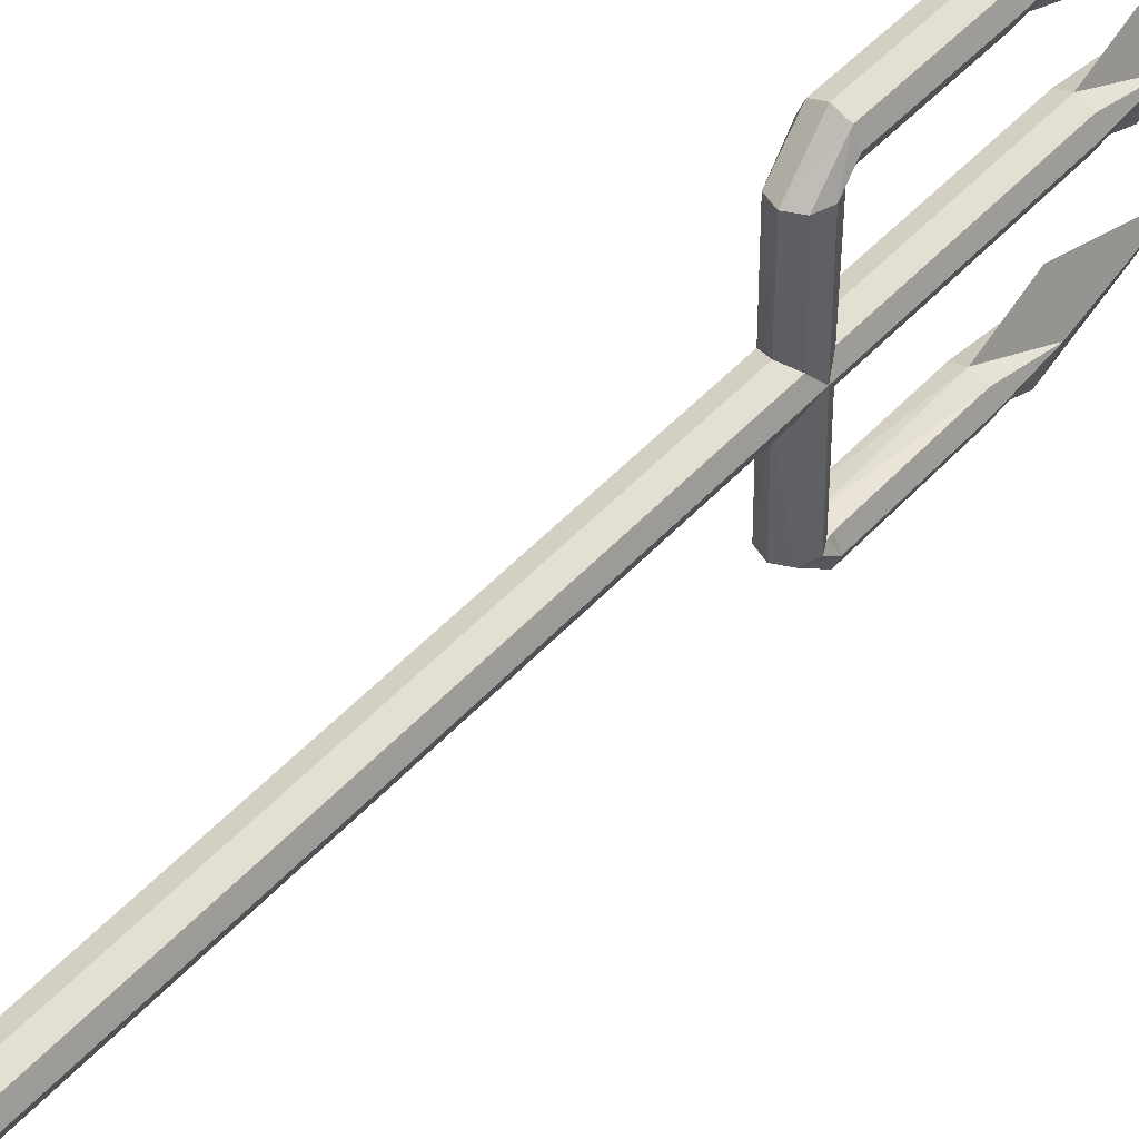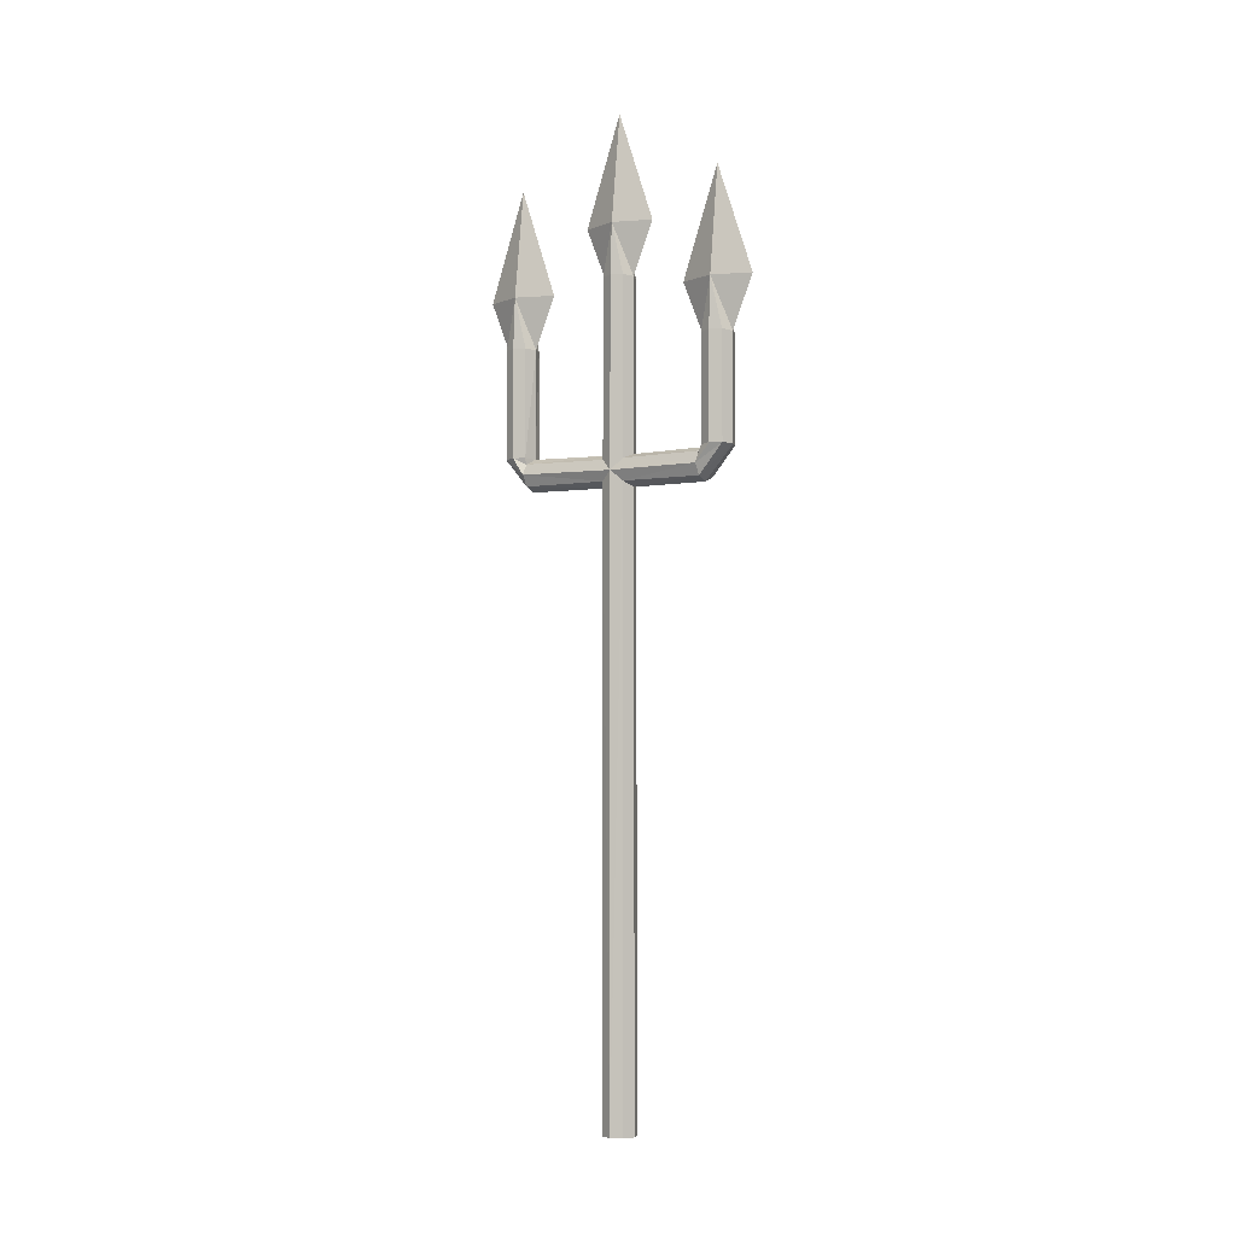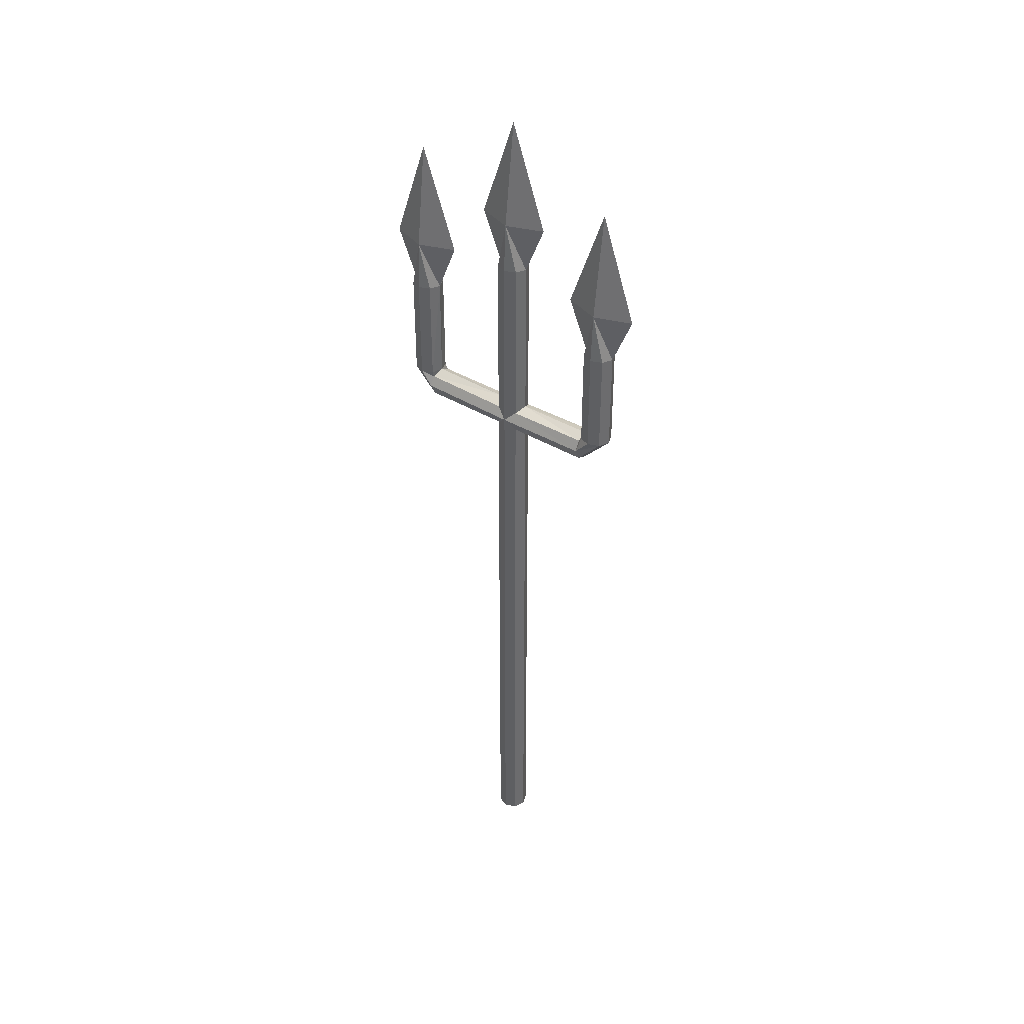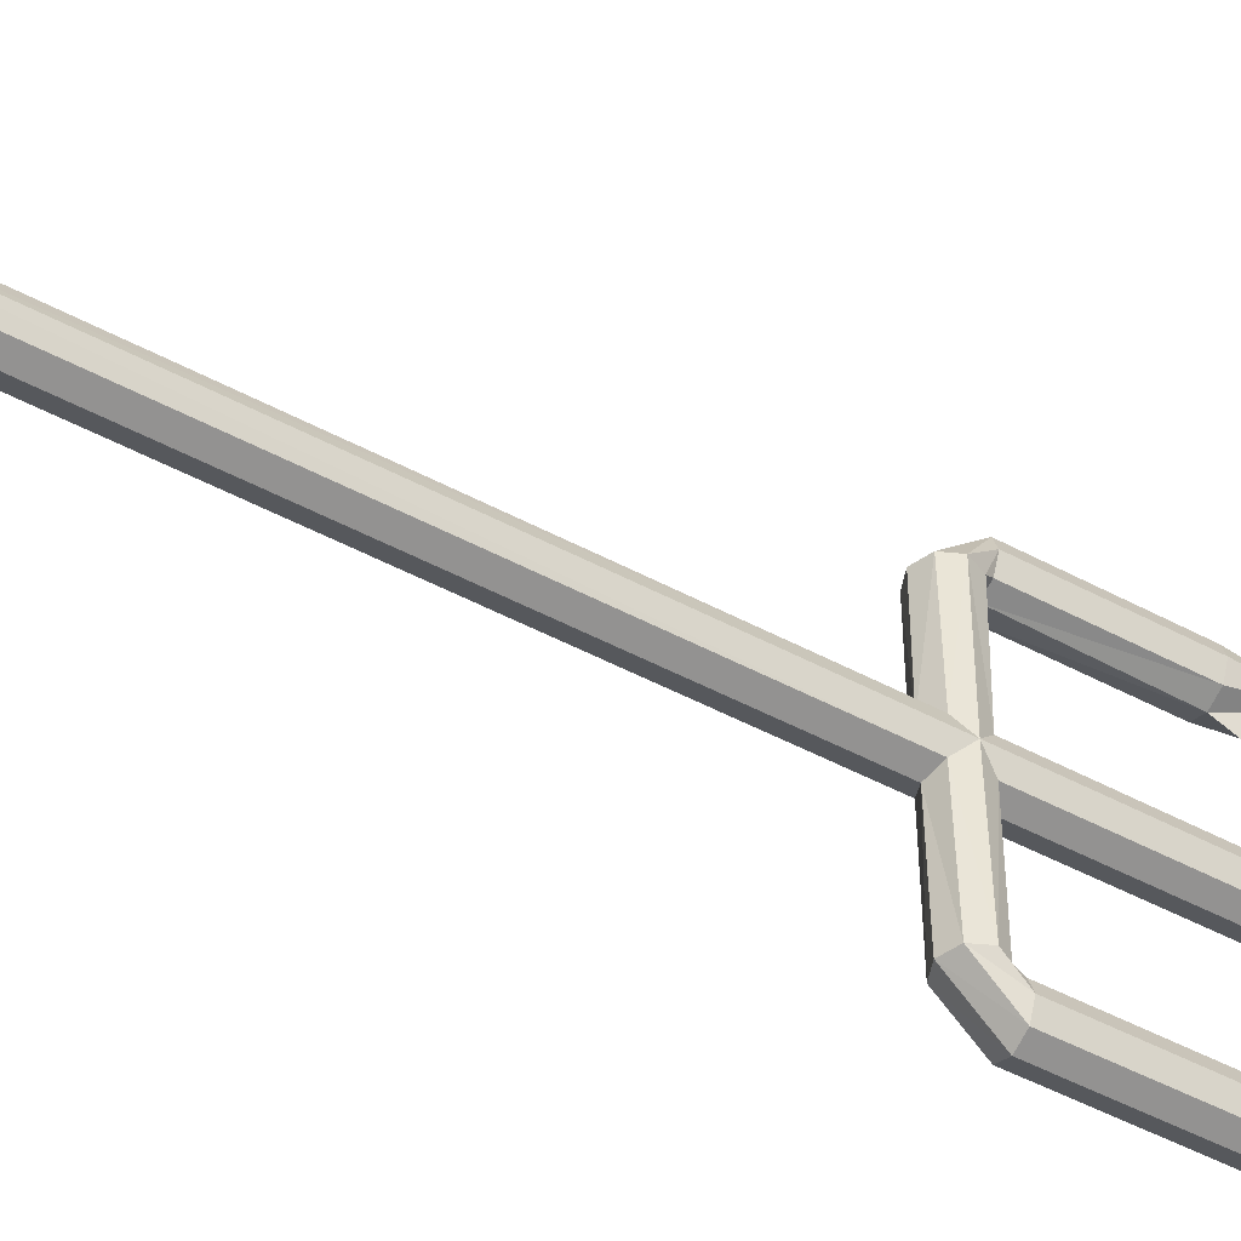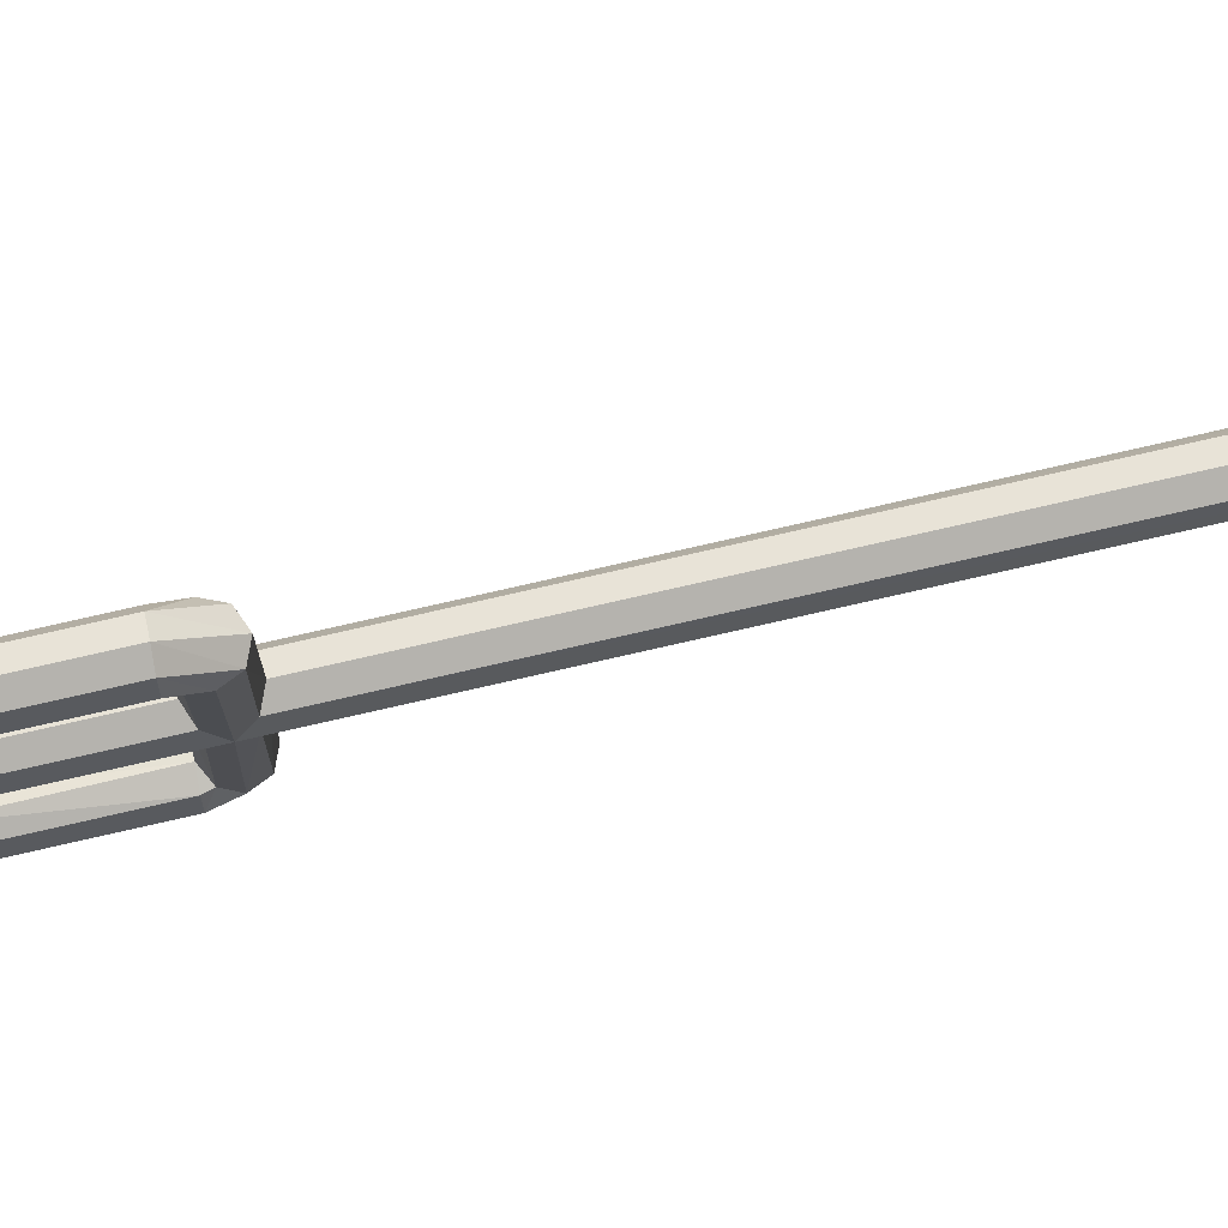
<metadata>
{"format":"obj","ext":"obj","renderer":"f3d","projection":"perspective","resolution":1024,"background":"white","views":[{"elev":46.9,"azim":39.3,"up":"+Z"},{"elev":-3.2,"azim":-56.2,"up":"+Y"},{"elev":39.0,"azim":-53.2,"up":"+Y"},{"elev":-46.7,"azim":58.3,"up":"+Z"},{"elev":78.3,"azim":-102.8,"up":"+Z"}]}
</metadata>
<code>
o Trident_Circle.006
v -0.01181 1.074 -0.1755
v -0.05798 1.059 -0.1795
v -0.03093 1.032 -0.1771
v -0.003888 1.059 -0.1746
v -0.05006 1.077 -0.1782
v -0.05006 1.04 -0.1773
v -0.03236 1.086 -0.1729
v -0.01181 1.04 -0.1757
v -0.01173 1.074 0.1561
v -0.05809 1.055 0.1525
v -0.003777 1.055 0.1568
v -0.05014 1.074 0.1537
v -0.05014 1.036 0.1543
v -0.03247 1.082 0.1544
v -0.03094 1.028 0.1545
v -0.01173 1.036 0.1557
v -0.01465 1.268 -0.1785
v -0.03377 1.536 -0.1976
v -0.03377 1.355 -0.2608
v -0.05649 1.355 -0.1976
v -0.06082 1.269 -0.1976
v -0.03377 1.267 -0.2247
v -0.006729 1.267 -0.1976
v -0.03377 1.355 -0.1344
v -0.0529 1.269 -0.1785
v -0.01143 1.355 -0.1976
v -0.0529 1.268 -0.2167
v -0.03377 1.268 -0.1706
v -0.01465 1.267 -0.2167
v -0.01457 1.086 -0.1784
v -0.06094 1.087 -0.1976
v -0.006614 1.085 -0.1976
v -0.05298 1.087 -0.1784
v -0.05298 1.086 -0.2168
v -0.03378 1.086 -0.2248
v -0.01457 1.085 -0.2168
v -0.01488 1.259 0.1987
v -0.03401 1.528 0.1796
v -0.03401 1.346 0.1164
v -0.05672 1.346 0.1796
v -0.06105 1.261 0.1796
v -0.03401 1.259 0.1525
v -0.006961 1.258 0.1796
v -0.03401 1.346 0.2428
v -0.05313 1.261 0.1987
v -0.01167 1.346 0.1796
v -0.05313 1.259 0.1605
v -0.03401 1.259 0.2066
v -0.01488 1.259 0.1605
v -0.0148 1.083 0.1988
v -0.06116 1.084 0.1796
v -0.00685 1.082 0.1796
v -0.05321 1.084 0.1988
v -0.05321 1.083 0.1604
v -0.03401 1.083 0.2068
v -0.0148 1.082 0.1604
v -0.01178 1.368 0.01244
v -0.0309 1.637 -0.006682
v -0.0309 1.456 -0.06986
v -0.05362 1.456 -0.006682
v -0.05795 1.37 -0.006682
v -0.0309 1.368 -0.03373
v -0.003857 1.368 -0.006682
v -0.0309 1.456 0.05649
v -0.05003 1.37 0.01244
v -0.008561 1.456 -0.006682
v -0.05003 1.368 -0.02581
v -0.0309 1.368 0.02036
v -0.01178 1.368 -0.02581
v -0.01117 0.002462 0.01305
v -0.05881 0.002816 -0.006677
v -0.002998 0.002273 -0.00668
v -0.05064 0.002766 0.01305
v -0.05064 0.002482 -0.02641
v -0.03091 0.002474 0.02122
v -0.03091 0.002417 -0.03459
v -0.01117 0.002305 -0.02642
v -0.01137 1.038 0.01285
v -0.01158 1.072 0.01265
v -0.05824 1.055 -0.006681
v -0.00357 1.055 -0.006682
v -0.05044 1.037 0.01285
v -0.05023 1.074 0.01264
v -0.05044 1.039 -0.02621
v -0.05023 1.073 -0.02601
v -0.03091 1.028 0.02094
v -0.0309 1.081 0.02065
v -0.0309 1.082 -0.03402
v -0.0309 1.029 -0.0343
v -0.01158 1.073 -0.02601
v -0.01137 1.036 -0.02621
f 35 29 36
f 36 23 32
f 7 17 28
f 31 25 21
f 27 21 20
f 30 23 17
f 33 28 25
f 23 29 26
f 31 27 34
f 18 19 20
f 26 24 28
f 20 28 24
f 18 20 24
f 18 24 26
f 20 19 22
f 18 26 19
f 34 22 35
f 29 22 26
f 22 27 20
f 21 25 20
f 26 22 19
f 17 23 26
f 28 17 26
f 25 28 20
f 14 49 56
f 56 43 52
f 55 37 48
f 51 45 41
f 47 41 40
f 50 43 37
f 53 48 45
f 43 49 46
f 51 47 54
f 38 39 40
f 46 44 48
f 40 48 44
f 38 40 44
f 38 44 46
f 40 39 42
f 38 46 39
f 54 42 14
f 49 42 46
f 42 47 40
f 41 45 40
f 46 42 39
f 37 43 46
f 48 37 46
f 45 48 40
f 2 34 6
f 6 35 3
f 5 31 2
f 5 7 33
f 30 7 1
f 1 32 30
f 3 36 8
f 8 32 4
f 10 54 12
f 14 12 54
f 14 56 9
f 9 52 11
f 10 53 51
f 13 55 53
f 11 50 16
f 15 50 55
f 88 69 90
f 90 63 81
f 87 57 68
f 83 61 80
f 67 61 60
f 79 63 57
f 87 65 83
f 63 69 66
f 85 61 67
f 58 59 60
f 66 64 68
f 60 68 64
f 58 60 64
f 58 64 66
f 60 59 62
f 58 66 59
f 88 67 62
f 69 62 66
f 62 67 60
f 61 65 60
f 66 62 59
f 57 63 66
f 68 57 66
f 65 68 60
f 74 72 75
f 74 89 76
f 82 71 73
f 73 86 82
f 70 86 75
f 91 72 77
f 77 89 91
f 88 1 90
f 5 88 85
f 2 85 80
f 84 2 6
f 89 6 3
f 90 4 81
f 8 89 3
f 4 91 8
f 13 86 82
f 10 82 13
f 83 10 12
f 87 12 14
f 9 87 14
f 11 79 9
f 78 11 16
f 86 16 78
f 71 84 74
f 72 78 70
f 35 22 29
f 36 29 23
f 7 30 17
f 31 33 25
f 30 32 23
f 33 7 28
f 31 21 27
f 34 27 22
f 14 42 49
f 56 49 43
f 55 50 37
f 51 53 45
f 50 52 43
f 53 55 48
f 51 41 47
f 54 47 42
f 2 31 34
f 6 34 35
f 5 33 31
f 1 4 32
f 3 35 36
f 8 36 32
f 10 51 54
f 9 56 52
f 10 13 53
f 13 15 55
f 11 52 50
f 15 16 50
f 88 62 69
f 90 69 63
f 87 79 57
f 83 65 61
f 79 81 63
f 87 68 65
f 85 80 61
f 88 85 67
f 71 74 73
f 74 76 77
f 72 74 77
f 72 70 75
f 75 73 74
f 74 84 89
f 82 80 71
f 73 75 86
f 70 78 86
f 91 81 72
f 77 76 89
f 88 7 1
f 5 7 88
f 2 5 85
f 84 80 2
f 89 84 6
f 90 1 4
f 8 91 89
f 4 81 91
f 13 15 86
f 10 80 82
f 83 80 10
f 87 83 12
f 9 79 87
f 11 81 79
f 78 81 11
f 86 15 16
f 71 80 84
f 72 81 78
l 75 76
l 71 72

</code>
